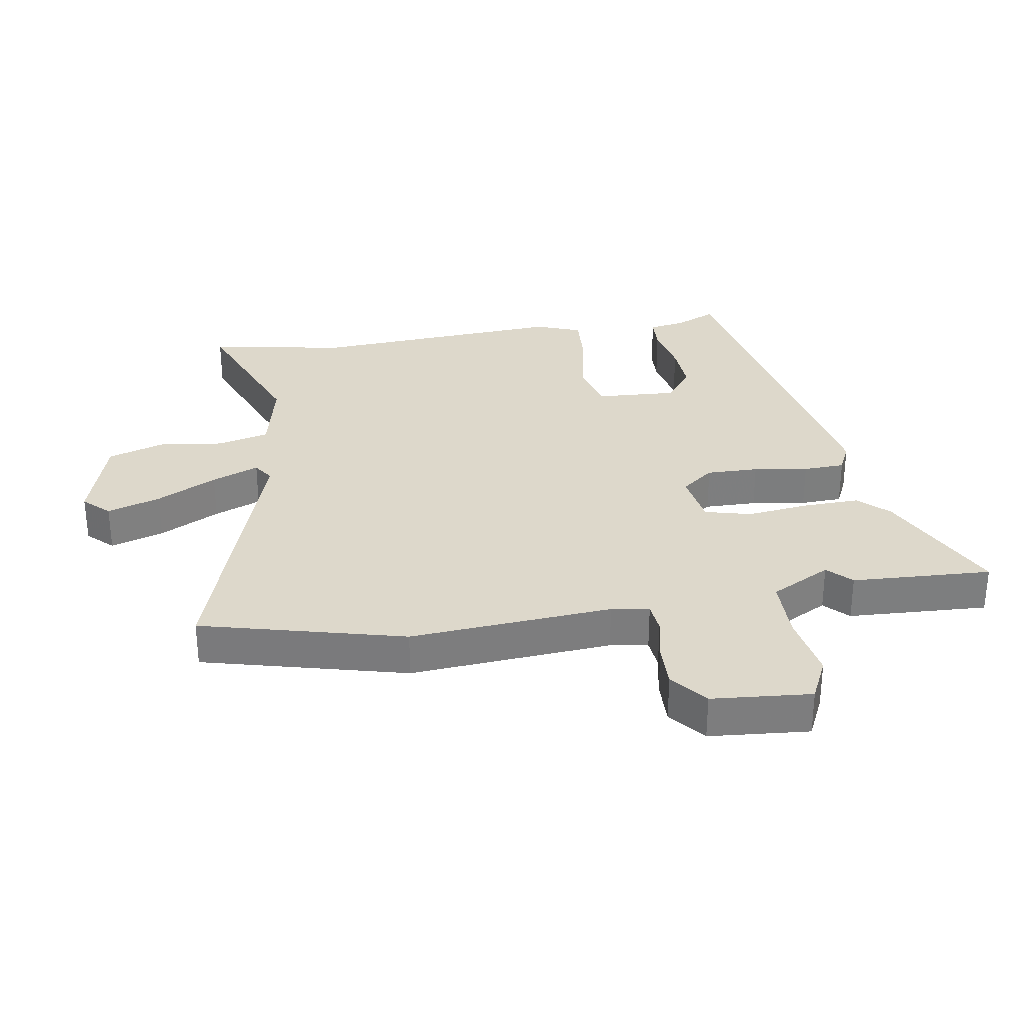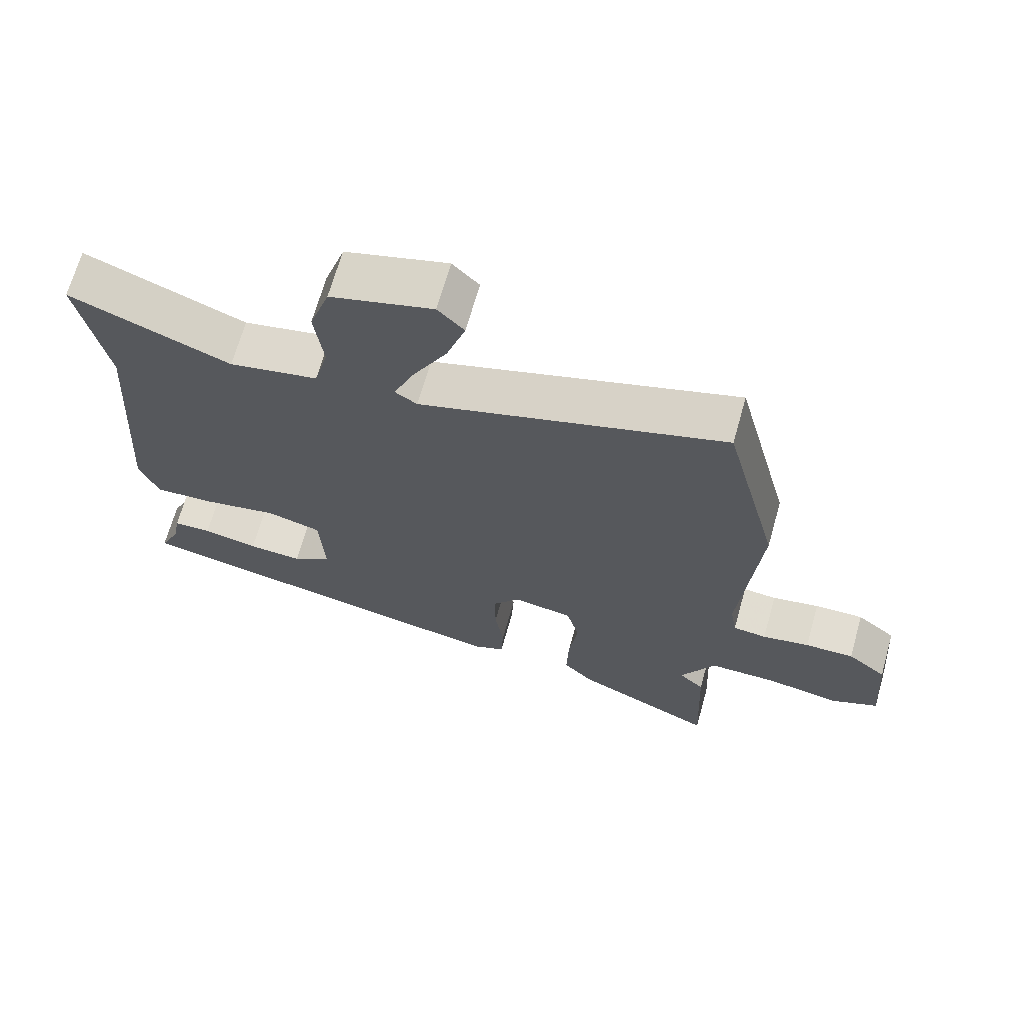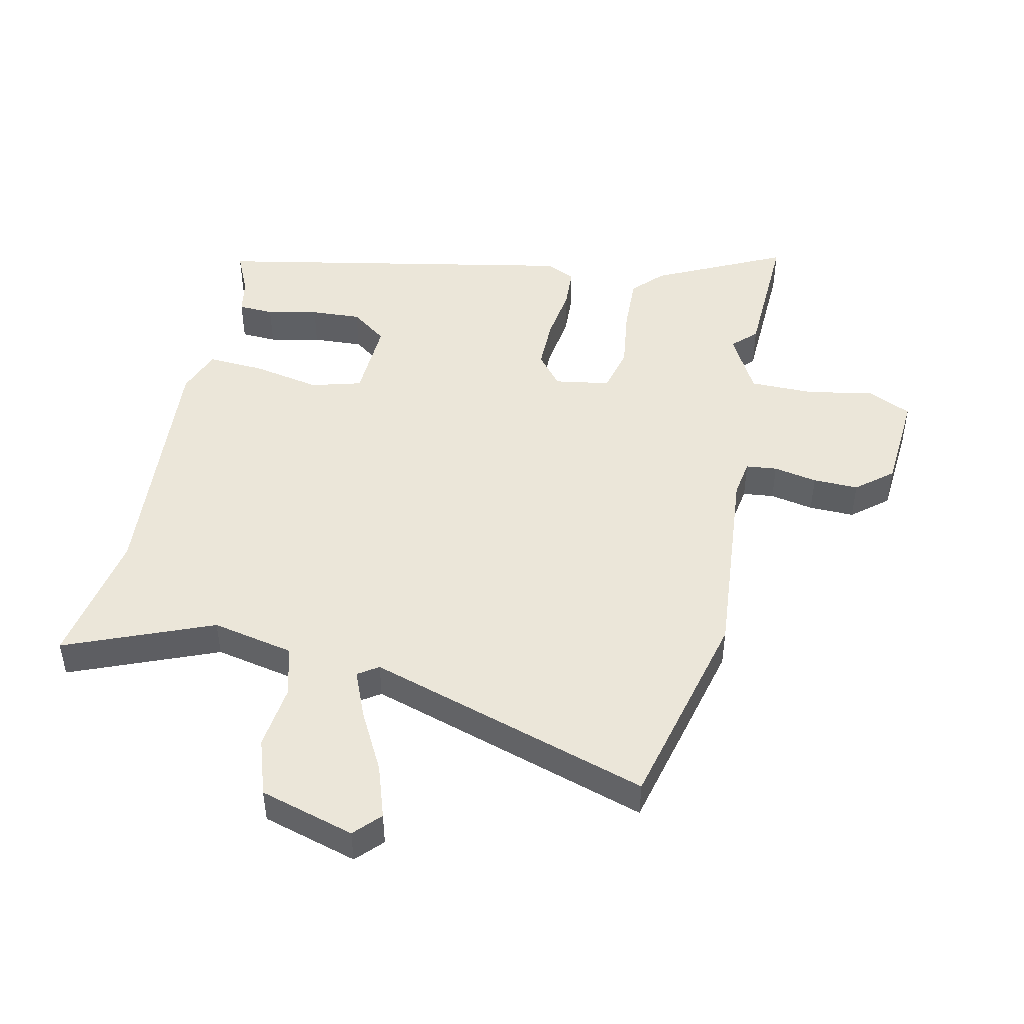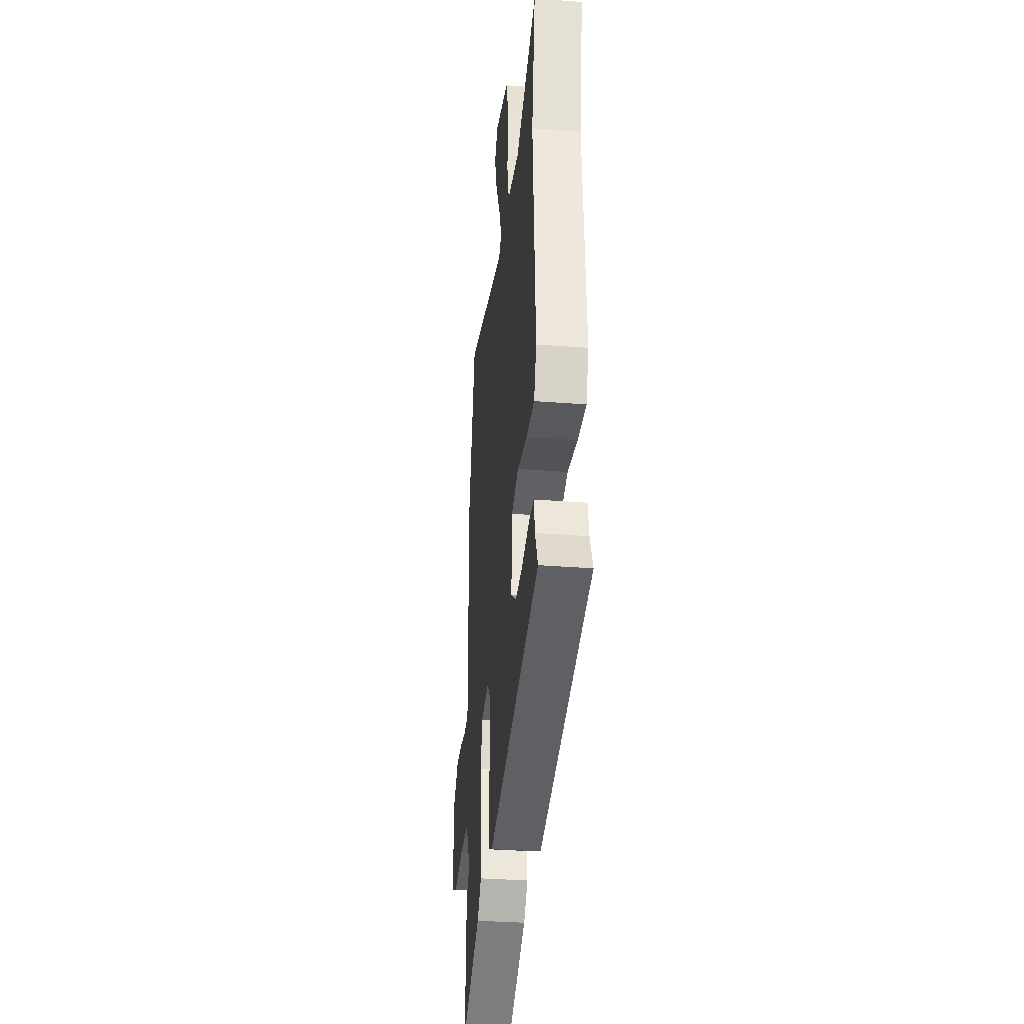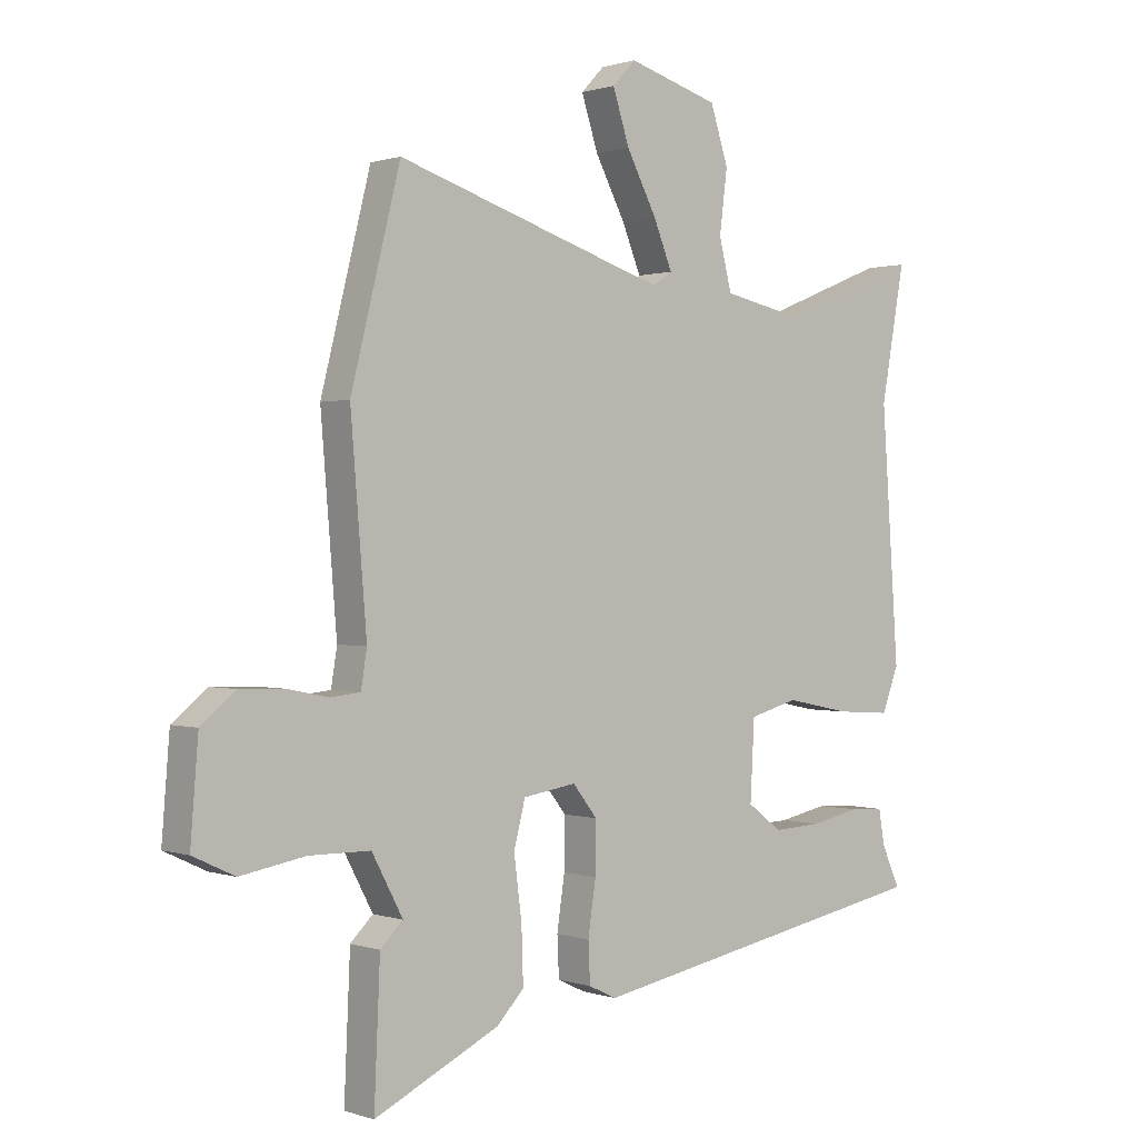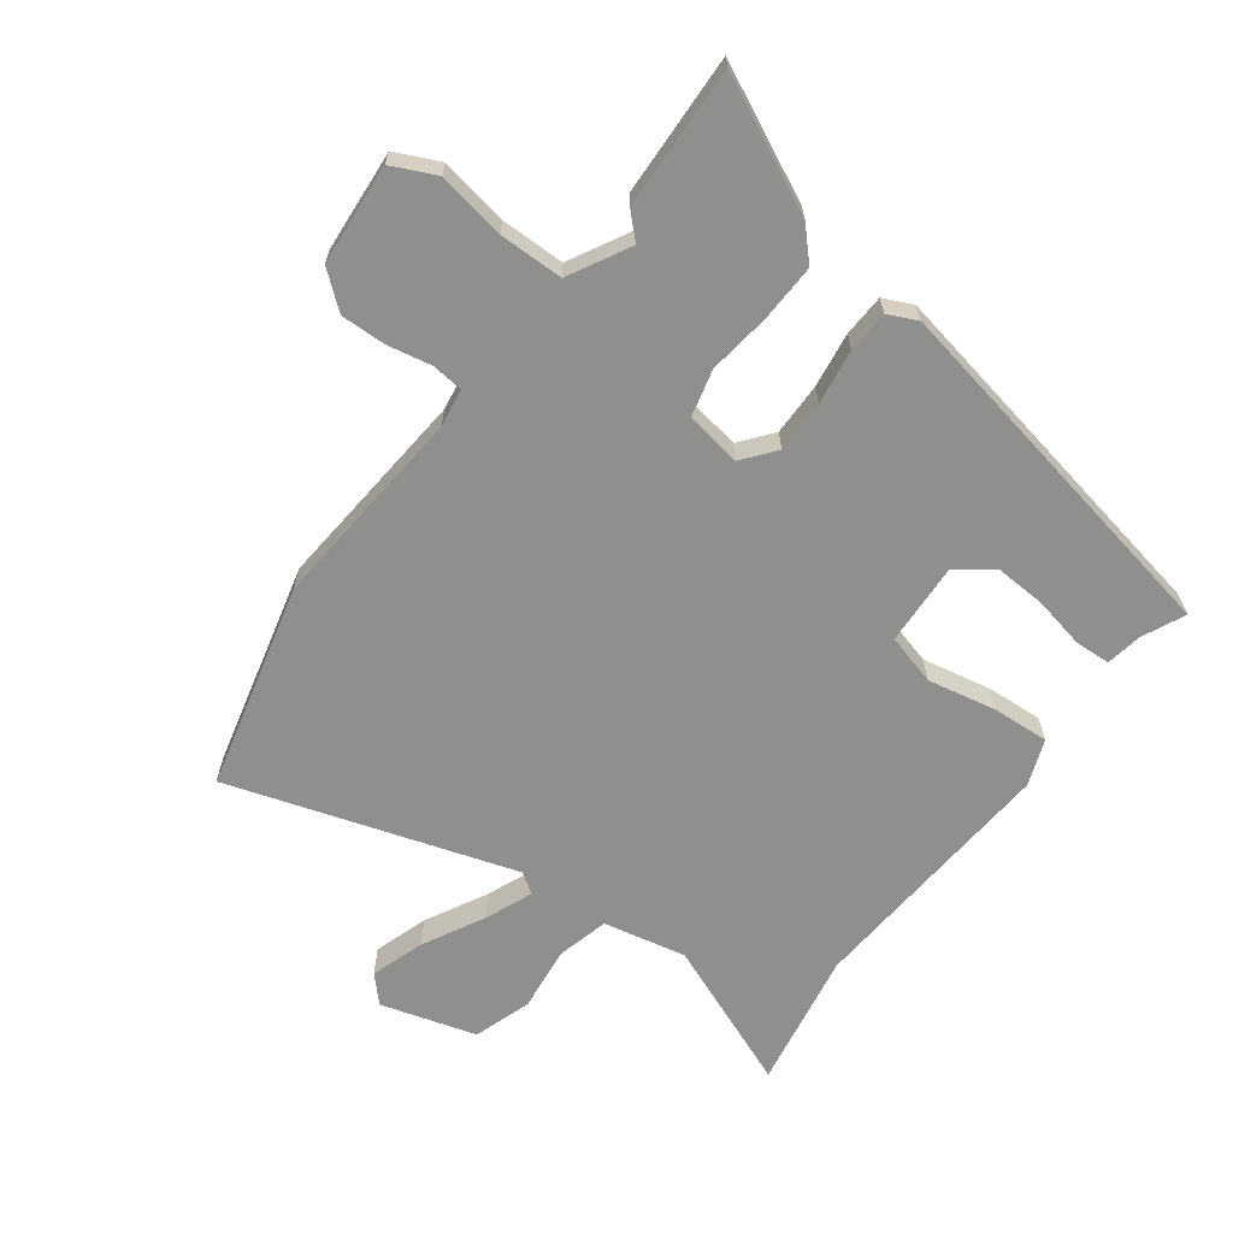
<metadata>
{"format":"obj","ext":"obj","renderer":"f3d","projection":"perspective","resolution":1024,"background":"white","views":[{"elev":31.1,"azim":81.0,"up":"+Y"},{"elev":68.2,"azim":15.8,"up":"+Z"},{"elev":47.0,"azim":12.0,"up":"+Y"},{"elev":-33.5,"azim":-96.0,"up":"+Z"},{"elev":0.6,"azim":140.4,"up":"+Z"},{"elev":-65.1,"azim":143.2,"up":"+Y"}]}
</metadata>
<code>
v -0.473 0.07 0.354
v -0.513 0.07 0.574
v -0.276 0.07 0.479
v -0.144 0.07 0.507
v -0.123 0.07 0.59
v -0.136 0.07 0.694
v -0.106 0.07 0.786
v 0.046 0.07 0.831
v 0.085 0.07 0.79
v 0.057 0.07 0.704
v 0.006 0.07 0.607
v -0.025 0.07 0.531
v 0.008 0.07 0.509
v 0.461 0.07 0.654
v 0.544 0.07 0.325
v 0.517 0.07 -0.002
v 0.527 0.07 -0.063
v 0.577 0.07 -0.068
v 0.647 0.07 -0.054
v 0.72 0.07 -0.052
v 0.778 0.07 -0.099
v 0.791 0.07 -0.26
v 0.721 0.07 -0.293
v 0.612 0.07 -0.274
v 0.51 0.07 -0.275
v 0.458 0.07 -0.372
v 0.496 0.07 -0.409
v 0.506 0.07 -0.635
v 0.297 0.07 -0.535
v 0.251 0.07 -0.487
v 0.254 0.07 -0.395
v 0.267 0.07 -0.295
v 0.248 0.07 -0.22
v 0.159 0.07 -0.206
v 0.118 0.07 -0.258
v 0.119 0.07 -0.342
v 0.132 0.07 -0.43
v 0.129 0.07 -0.497
v 0.082 0.07 -0.519
v -0.505 0.07 -0.408
v -0.474 0.07 -0.34
v -0.464 0.07 -0.282
v -0.407 0.07 -0.279
v -0.325 0.07 -0.296
v -0.244 0.07 -0.3
v -0.186 0.07 -0.257
v -0.193 0.07 -0.126
v -0.274 0.07 -0.104
v -0.383 0.07 -0.126
v -0.474 0.07 -0.132
v -0.502 0.07 -0.059
v -0.473 0 0.354
v -0.513 0 0.574
v -0.276 0 0.479
v -0.144 0 0.507
v -0.123 0 0.59
v -0.136 0 0.694
v -0.106 0 0.786
v 0.046 0 0.831
v 0.085 0 0.79
v 0.057 0 0.704
v 0.006 0 0.607
v -0.025 0 0.531
v 0.008 0 0.509
v 0.461 0 0.654
v 0.544 0 0.325
v 0.517 0 -0.002
v 0.527 0 -0.063
v 0.577 0 -0.068
v 0.647 0 -0.054
v 0.72 0 -0.052
v 0.778 0 -0.099
v 0.791 0 -0.26
v 0.721 0 -0.293
v 0.612 0 -0.274
v 0.51 0 -0.275
v 0.458 0 -0.372
v 0.496 0 -0.409
v 0.506 0 -0.635
v 0.297 0 -0.535
v 0.251 0 -0.487
v 0.254 0 -0.395
v 0.267 0 -0.295
v 0.248 0 -0.22
v 0.159 0 -0.206
v 0.118 0 -0.258
v 0.119 0 -0.342
v 0.132 0 -0.43
v 0.129 0 -0.497
v 0.082 0 -0.519
v -0.505 0 -0.408
v -0.474 0 -0.34
v -0.464 0 -0.282
v -0.407 0 -0.279
v -0.325 0 -0.296
v -0.244 0 -0.3
v -0.186 0 -0.257
v -0.193 0 -0.126
v -0.274 0 -0.104
v -0.383 0 -0.126
v -0.474 0 -0.132
v -0.502 0 -0.059
f 48 49 50 51
f 48 51 1
f 47 48 1 2
f 41 42 43 44
f 41 44 45
f 40 41 45
f 39 40 45
f 36 37 38 39
f 35 36 39 45
f 34 35 45 46
f 29 30 31 32
f 27 28 29 32
f 26 27 32 33
f 25 26 33
f 24 25 33
f 21 22 23 24
f 21 24 33 34
f 18 19 20 21
f 17 18 21 34
f 13 14 15 16
f 12 13 16 17
f 8 9 10 11
f 8 11 12
f 5 6 7 8
f 4 5 8 12
f 3 4 12 17
f 47 2 3 17
f 17 34 46 47
f 102 101 100 99
f 52 102 99
f 53 52 99 98
f 95 94 93 92
f 96 95 92
f 96 92 91
f 96 91 90
f 90 89 88 87
f 96 90 87 86
f 97 96 86 85
f 83 82 81 80
f 83 80 79 78
f 84 83 78 77
f 84 77 76
f 84 76 75
f 75 74 73 72
f 85 84 75 72
f 72 71 70 69
f 85 72 69 68
f 67 66 65 64
f 68 67 64 63
f 62 61 60 59
f 63 62 59
f 59 58 57 56
f 63 59 56 55
f 68 63 55 54
f 68 54 53 98
f 98 97 85 68
f 1 52 53 2
f 2 53 54 3
f 3 54 55 4
f 4 55 56 5
f 5 56 57 6
f 6 57 58 7
f 7 58 59 8
f 8 59 60 9
f 9 60 61 10
f 10 61 62 11
f 11 62 63 12
f 12 63 64 13
f 13 64 65 14
f 14 65 66 15
f 15 66 67 16
f 16 67 68 17
f 17 68 69 18
f 18 69 70 19
f 19 70 71 20
f 20 71 72 21
f 21 72 73 22
f 22 73 74 23
f 23 74 75 24
f 24 75 76 25
f 25 76 77 26
f 26 77 78 27
f 27 78 79 28
f 28 79 80 29
f 29 80 81 30
f 30 81 82 31
f 31 82 83 32
f 32 83 84 33
f 33 84 85 34
f 34 85 86 35
f 35 86 87 36
f 36 87 88 37
f 37 88 89 38
f 38 89 90 39
f 39 90 91 40
f 40 91 92 41
f 41 92 93 42
f 42 93 94 43
f 43 94 95 44
f 44 95 96 45
f 45 96 97 46
f 46 97 98 47
f 47 98 99 48
f 48 99 100 49
f 49 100 101 50
f 50 101 102 51
f 51 102 52 1

</code>
